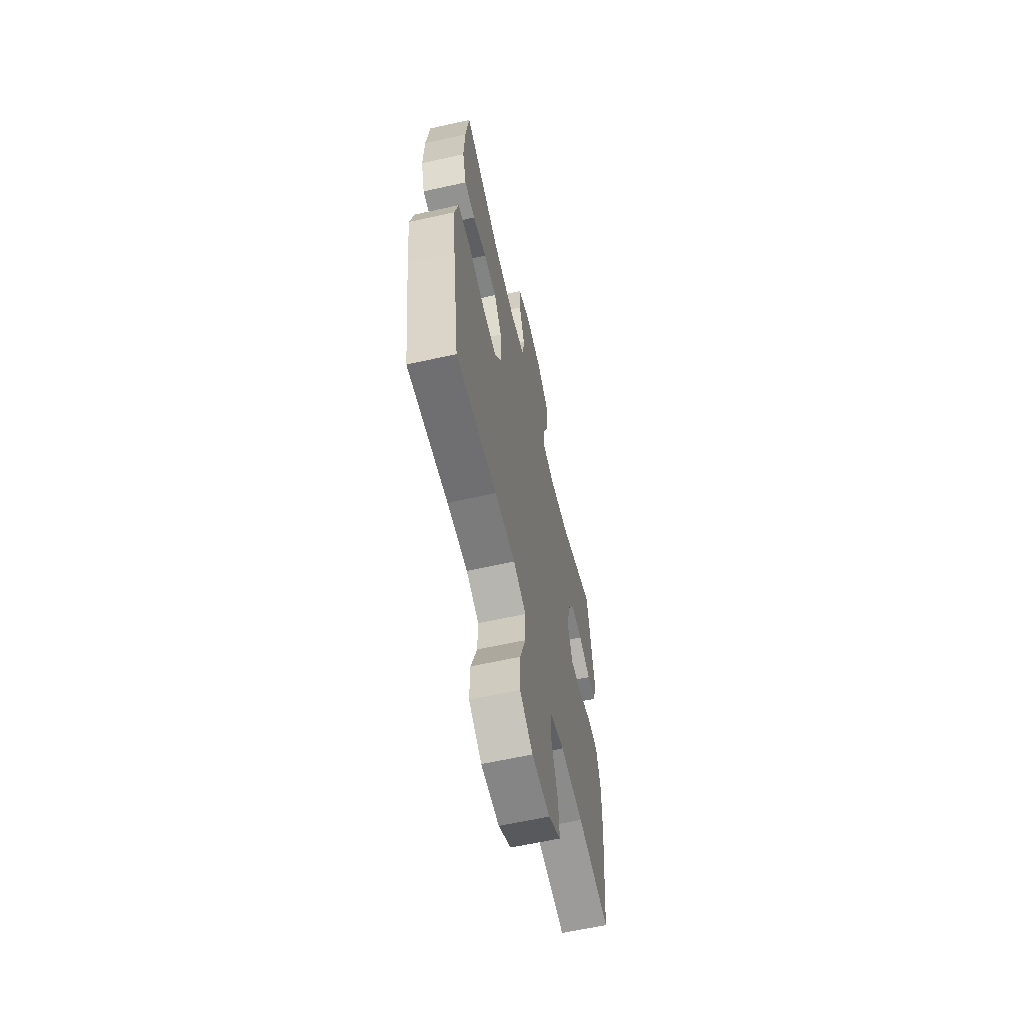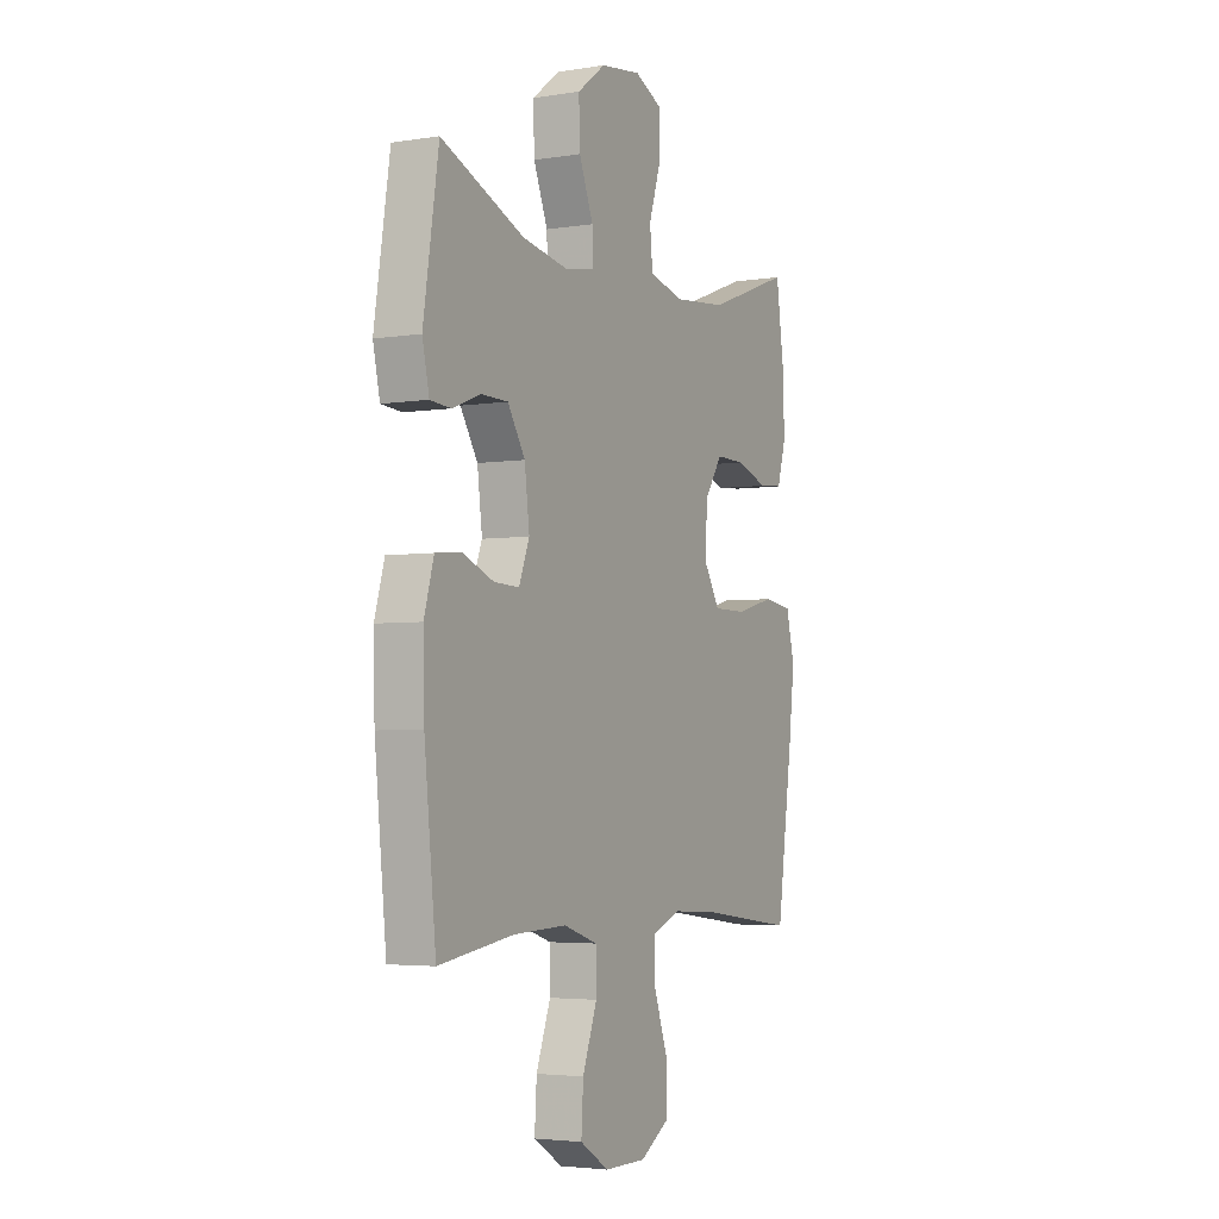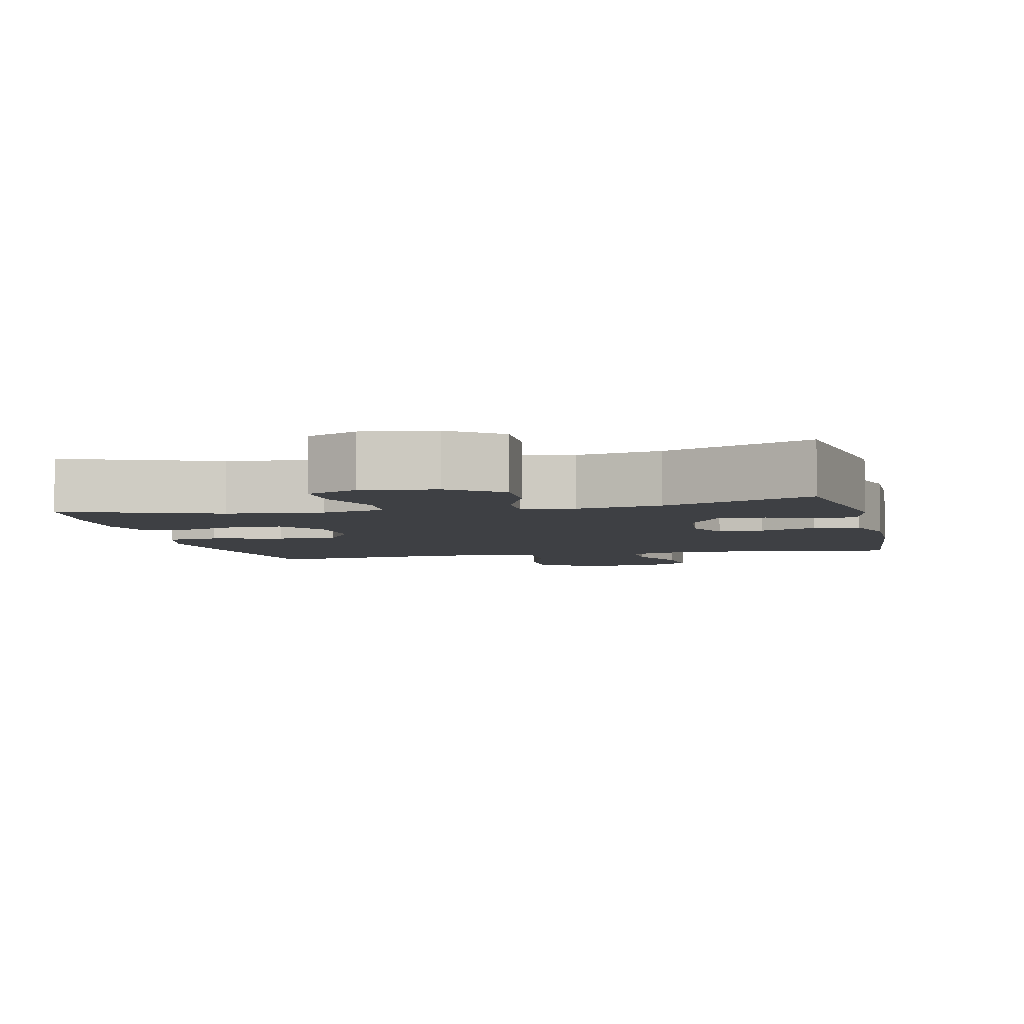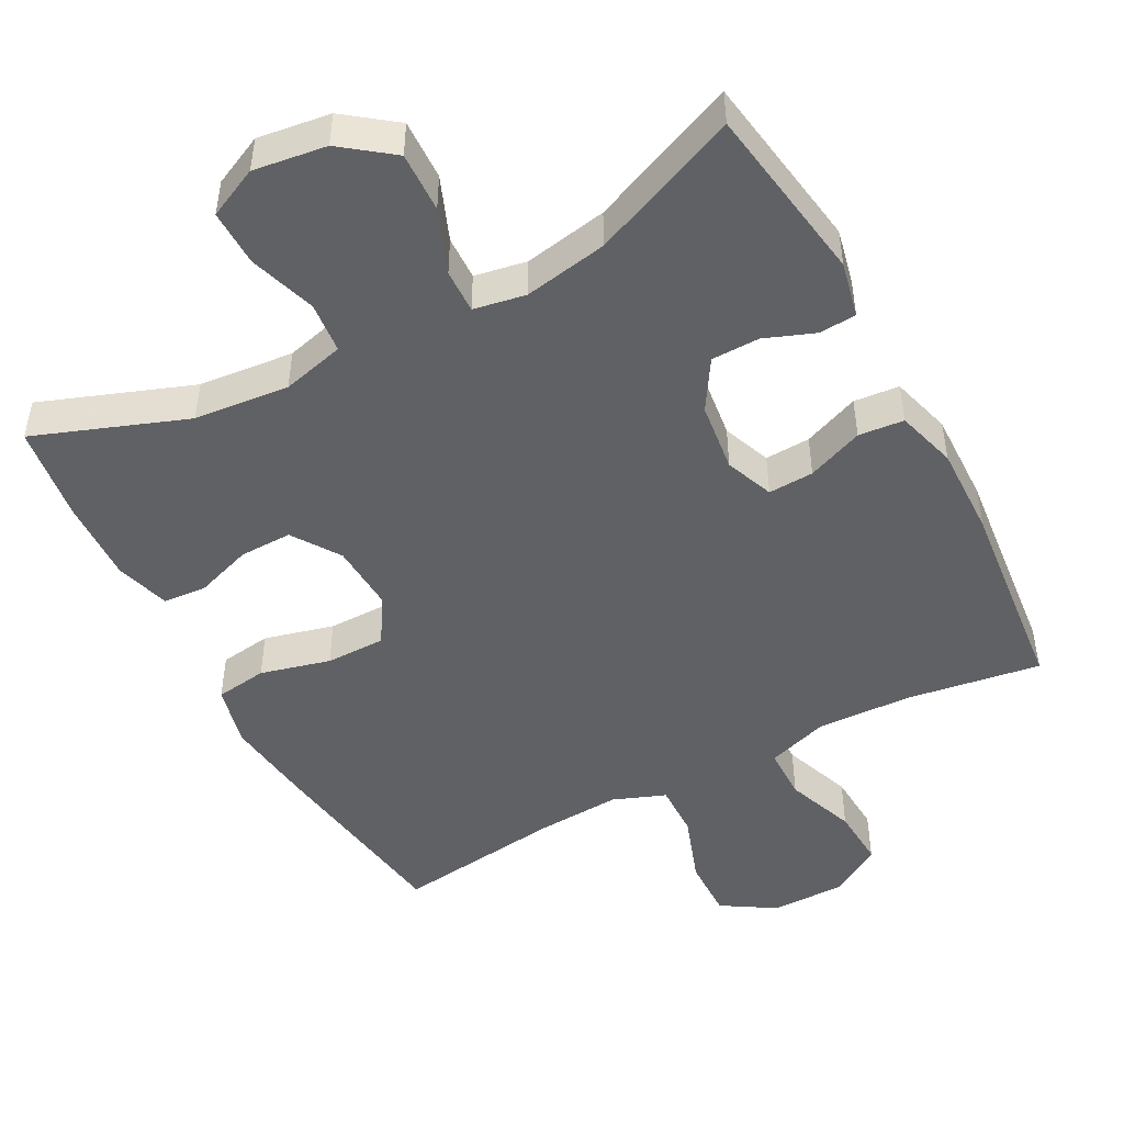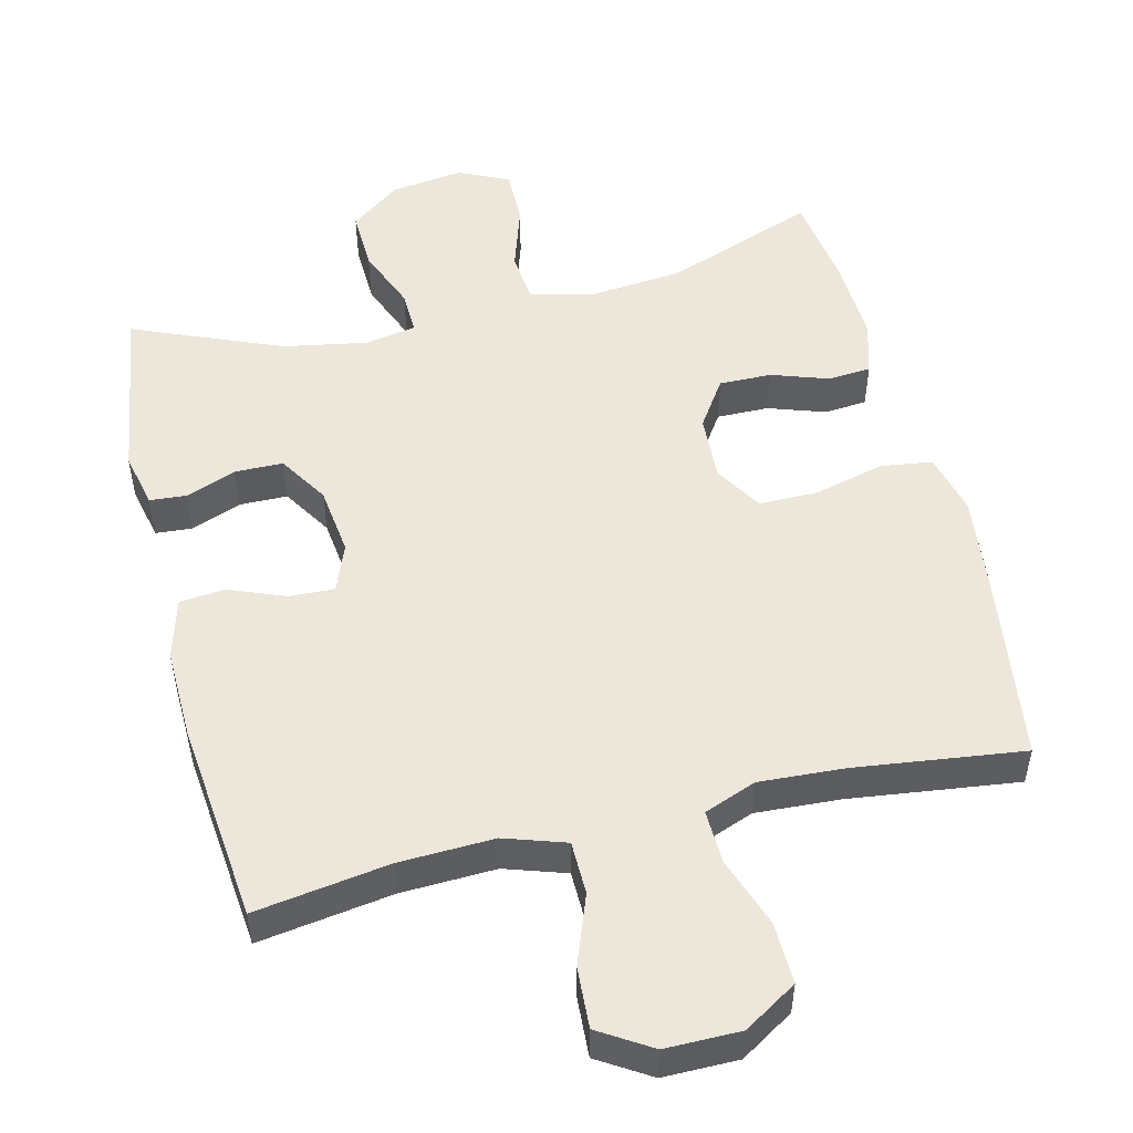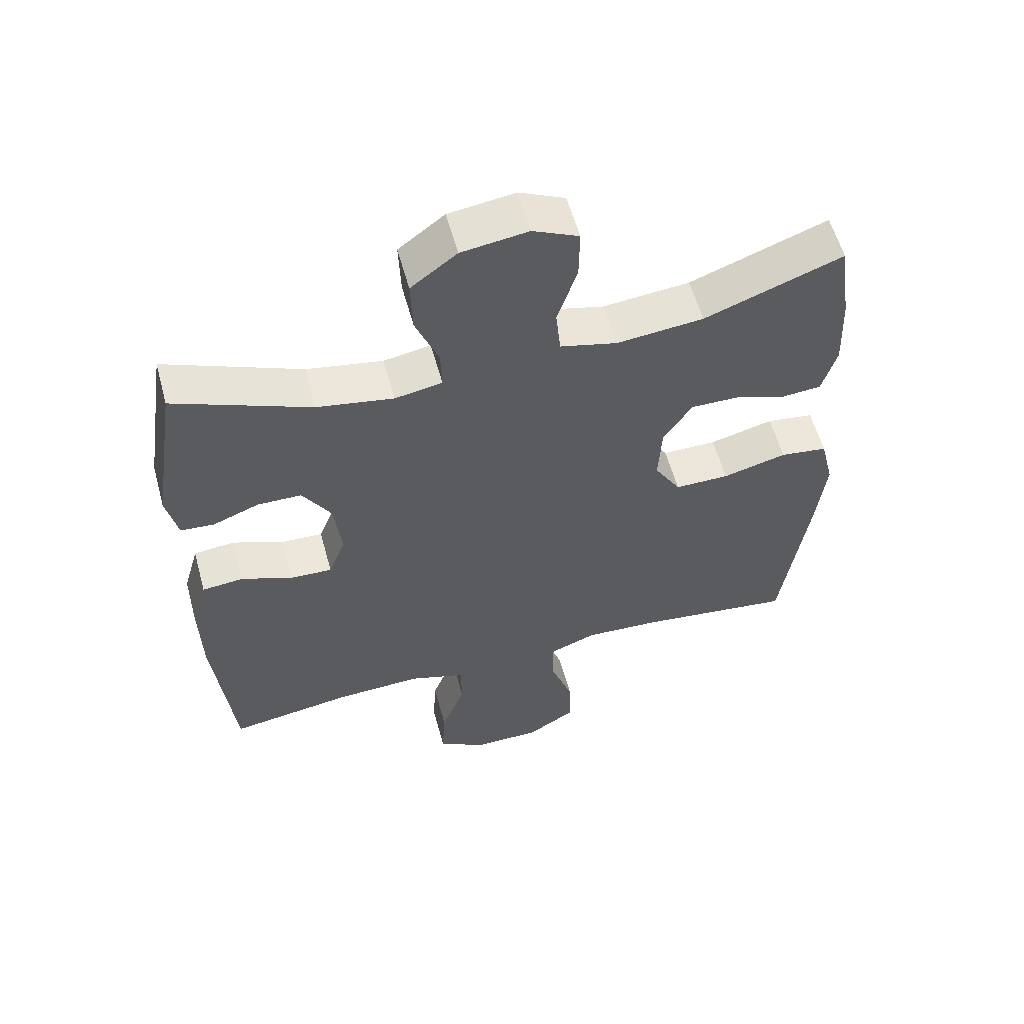
<metadata>
{"format":"obj","ext":"obj","renderer":"f3d","projection":"perspective","resolution":1024,"background":"white","views":[{"elev":-61.7,"azim":-77.2,"up":"+Z"},{"elev":-3.8,"azim":117.8,"up":"+Z"},{"elev":-4.8,"azim":13.0,"up":"+Y"},{"elev":-47.9,"azim":28.1,"up":"+Y"},{"elev":51.3,"azim":166.2,"up":"+Y"},{"elev":57.6,"azim":164.8,"up":"+Z"}]}
</metadata>
<code>
v -0.5 0.07 -0.5
v -0.539 0.07 -0.227
v -0.554 0.07 -0.099
v -0.533 0.07 -0.013
v -0.461 0.07 -0.003
v -0.364 0.07 -0.028
v -0.281 0.07 -0.028
v -0.241 0.07 0.038
v -0.246 0.07 0.131
v -0.29 0.07 0.197
v -0.363 0.07 0.196
v -0.442 0.07 0.169
v -0.502 0.07 0.174
v -0.524 0.07 0.25
v -0.519 0.07 0.366
v -0.5 0.07 0.5
v -0.29 0.07 0.422
v -0.158 0.07 0.409
v -0.071 0.07 0.431
v -0.064 0.07 0.502
v -0.094 0.07 0.595
v -0.095 0.07 0.673
v -0.025 0.07 0.706
v 0.076 0.07 0.692
v 0.146 0.07 0.639
v 0.143 0.07 0.555
v 0.108 0.07 0.467
v 0.106 0.07 0.406
v 0.178 0.07 0.393
v 0.294 0.07 0.414
v 0.5 0.07 0.5
v 0.538 0.07 0.252
v 0.521 0.07 0.175
v 0.47 0.07 0.171
v 0.4 0.07 0.198
v 0.333 0.07 0.197
v 0.29 0.07 0.128
v 0.278 0.07 0.031
v 0.304 0.07 -0.036
v 0.367 0.07 -0.033
v 0.445 0.07 -0.002
v 0.508 0.07 -0.008
v 0.532 0.07 -0.092
v 0.529 0.07 -0.22
v 0.5 0.07 -0.5
v 0.314 0.07 -0.472
v 0.182 0.07 -0.467
v 0.097 0.07 -0.495
v 0.096 0.07 -0.569
v 0.132 0.07 -0.666
v 0.137 0.07 -0.75
v 0.065 0.07 -0.795
v -0.039 0.07 -0.795
v -0.113 0.07 -0.749
v -0.111 0.07 -0.663
v -0.077 0.07 -0.566
v -0.075 0.07 -0.491
v -0.148 0.07 -0.463
v -0.266 0.07 -0.47
v -0.5 0 -0.5
v -0.539 0 -0.227
v -0.554 0 -0.099
v -0.533 0 -0.013
v -0.461 0 -0.003
v -0.364 0 -0.028
v -0.281 0 -0.028
v -0.241 0 0.038
v -0.246 0 0.131
v -0.29 0 0.197
v -0.363 0 0.196
v -0.442 0 0.169
v -0.502 0 0.174
v -0.524 0 0.25
v -0.519 0 0.366
v -0.5 0 0.5
v -0.29 0 0.422
v -0.158 0 0.409
v -0.071 0 0.431
v -0.064 0 0.502
v -0.094 0 0.595
v -0.095 0 0.673
v -0.025 0 0.706
v 0.076 0 0.692
v 0.146 0 0.639
v 0.143 0 0.555
v 0.108 0 0.467
v 0.106 0 0.406
v 0.178 0 0.393
v 0.294 0 0.414
v 0.5 0 0.5
v 0.538 0 0.252
v 0.521 0 0.175
v 0.47 0 0.171
v 0.4 0 0.198
v 0.333 0 0.197
v 0.29 0 0.128
v 0.278 0 0.031
v 0.304 0 -0.036
v 0.367 0 -0.033
v 0.445 0 -0.002
v 0.508 0 -0.008
v 0.532 0 -0.092
v 0.529 0 -0.22
v 0.5 0 -0.5
v 0.314 0 -0.472
v 0.182 0 -0.467
v 0.097 0 -0.495
v 0.096 0 -0.569
v 0.132 0 -0.666
v 0.137 0 -0.75
v 0.065 0 -0.795
v -0.039 0 -0.795
v -0.113 0 -0.749
v -0.111 0 -0.663
v -0.077 0 -0.566
v -0.075 0 -0.491
v -0.148 0 -0.463
v -0.266 0 -0.47
f 53 54 55 56
f 53 56 57
f 52 53 57
f 49 50 51 52
f 48 49 52 57
f 47 48 57 58
f 43 44 45 46
f 43 46 47
f 40 41 42 43
f 39 40 43 47
f 38 39 47 58
f 32 33 34 35
f 30 31 32 35
f 29 30 35 36
f 28 29 36 37
f 24 25 26 27
f 24 27 28
f 23 24 28
f 20 21 22 23
f 19 20 23 28
f 18 19 28 37
f 14 15 16 17
f 11 12 13 14
f 10 11 14 17
f 9 10 17 18
f 3 4 5 6
f 3 6 7
f 59 1 2 3
f 59 3 7
f 58 59 7 8
f 18 37 38 58
f 8 9 18 58
f 115 114 113 112
f 116 115 112
f 116 112 111
f 111 110 109 108
f 116 111 108 107
f 117 116 107 106
f 105 104 103 102
f 106 105 102
f 102 101 100 99
f 106 102 99 98
f 117 106 98 97
f 94 93 92 91
f 94 91 90 89
f 95 94 89 88
f 96 95 88 87
f 86 85 84 83
f 87 86 83
f 87 83 82
f 82 81 80 79
f 87 82 79 78
f 96 87 78 77
f 76 75 74 73
f 73 72 71 70
f 76 73 70 69
f 77 76 69 68
f 65 64 63 62
f 66 65 62
f 62 61 60 118
f 66 62 118
f 67 66 118 117
f 117 97 96 77
f 117 77 68 67
f 1 60 61 2
f 2 61 62 3
f 3 62 63 4
f 4 63 64 5
f 5 64 65 6
f 6 65 66 7
f 7 66 67 8
f 8 67 68 9
f 9 68 69 10
f 10 69 70 11
f 11 70 71 12
f 12 71 72 13
f 13 72 73 14
f 14 73 74 15
f 15 74 75 16
f 16 75 76 17
f 17 76 77 18
f 18 77 78 19
f 19 78 79 20
f 20 79 80 21
f 21 80 81 22
f 22 81 82 23
f 23 82 83 24
f 24 83 84 25
f 25 84 85 26
f 26 85 86 27
f 27 86 87 28
f 28 87 88 29
f 29 88 89 30
f 30 89 90 31
f 31 90 91 32
f 32 91 92 33
f 33 92 93 34
f 34 93 94 35
f 35 94 95 36
f 36 95 96 37
f 37 96 97 38
f 38 97 98 39
f 39 98 99 40
f 40 99 100 41
f 41 100 101 42
f 42 101 102 43
f 43 102 103 44
f 44 103 104 45
f 45 104 105 46
f 46 105 106 47
f 47 106 107 48
f 48 107 108 49
f 49 108 109 50
f 50 109 110 51
f 51 110 111 52
f 52 111 112 53
f 53 112 113 54
f 54 113 114 55
f 55 114 115 56
f 56 115 116 57
f 57 116 117 58
f 58 117 118 59
f 59 118 60 1

</code>
